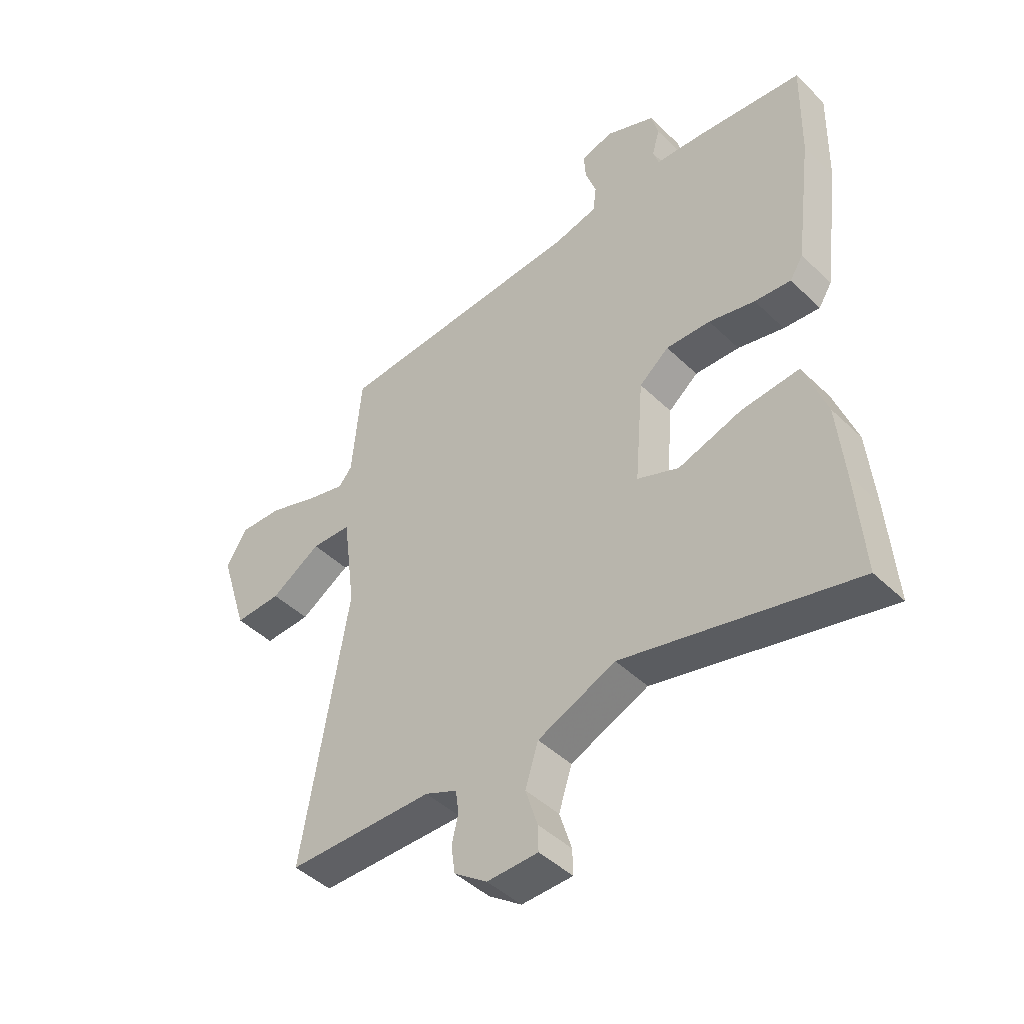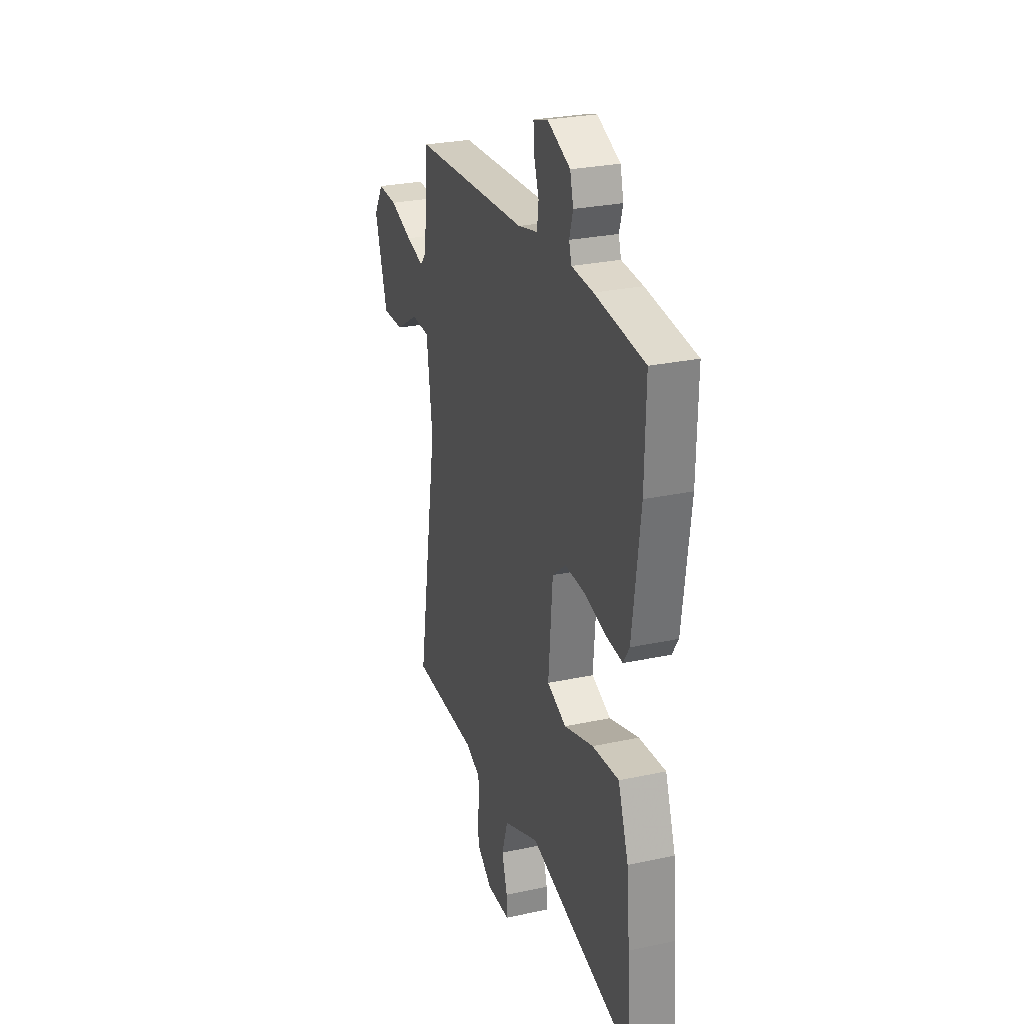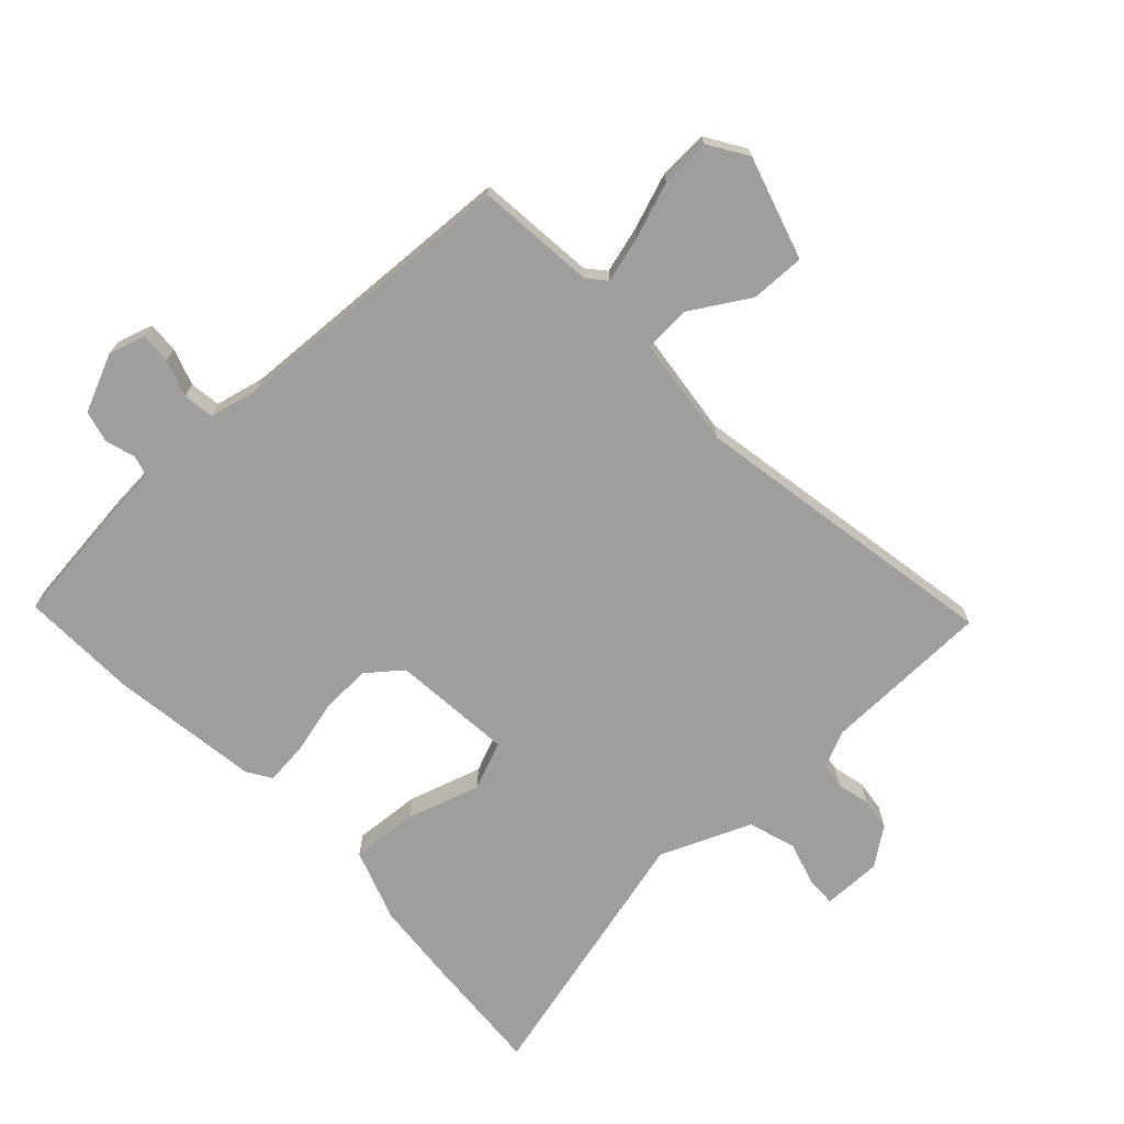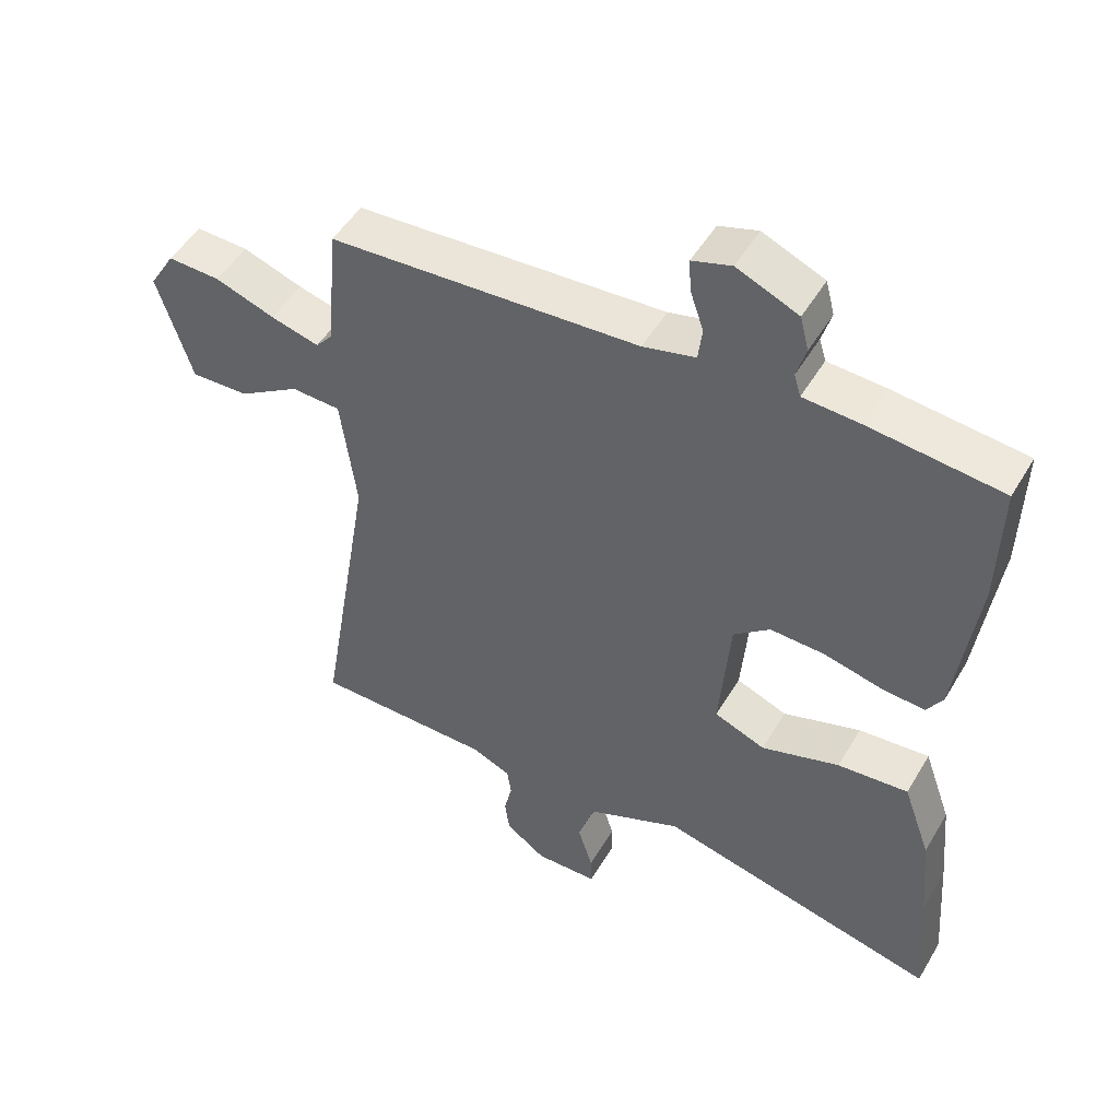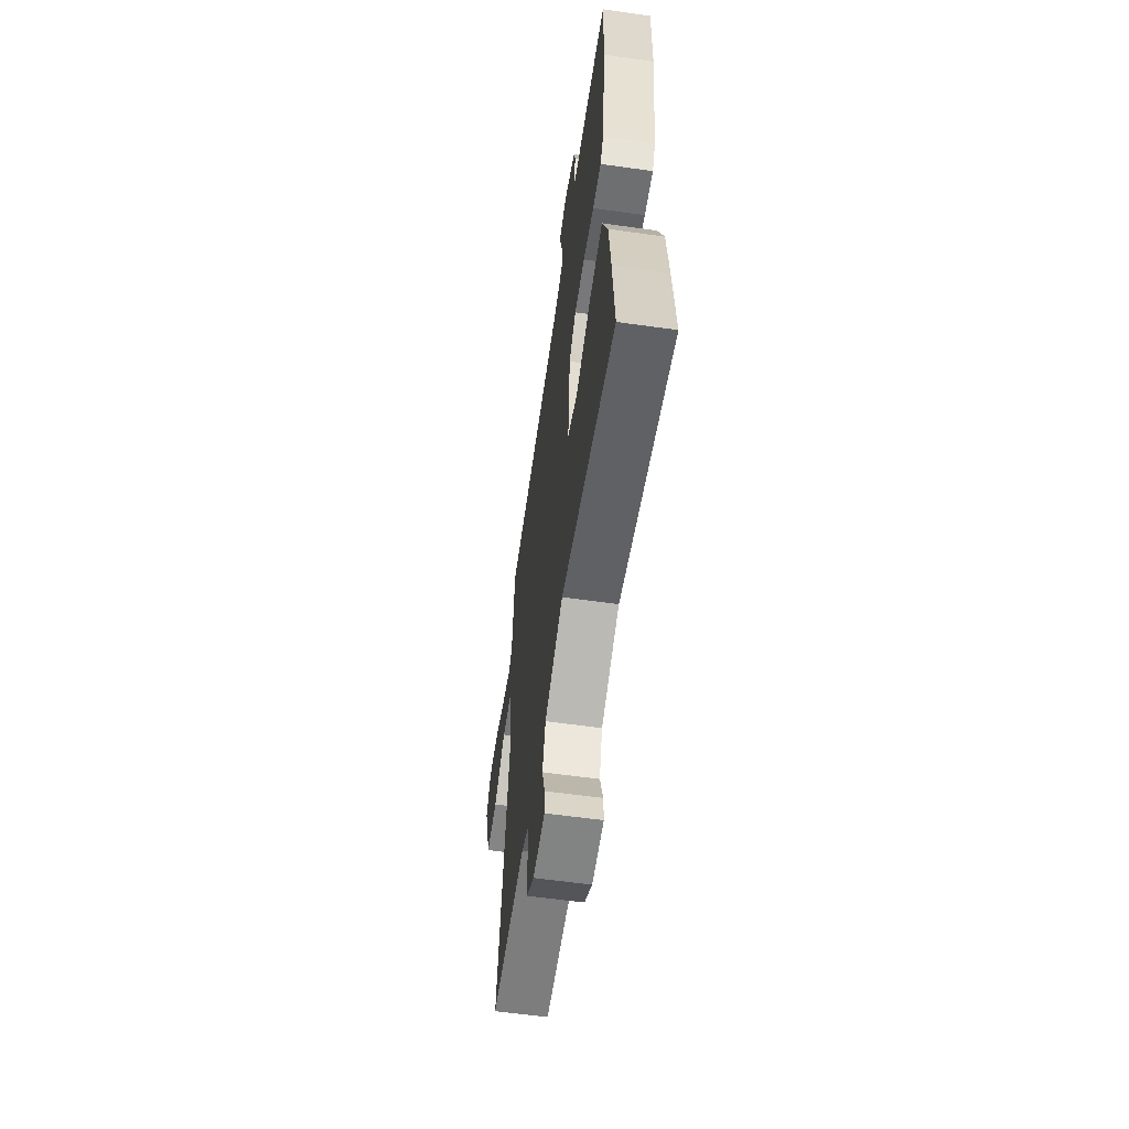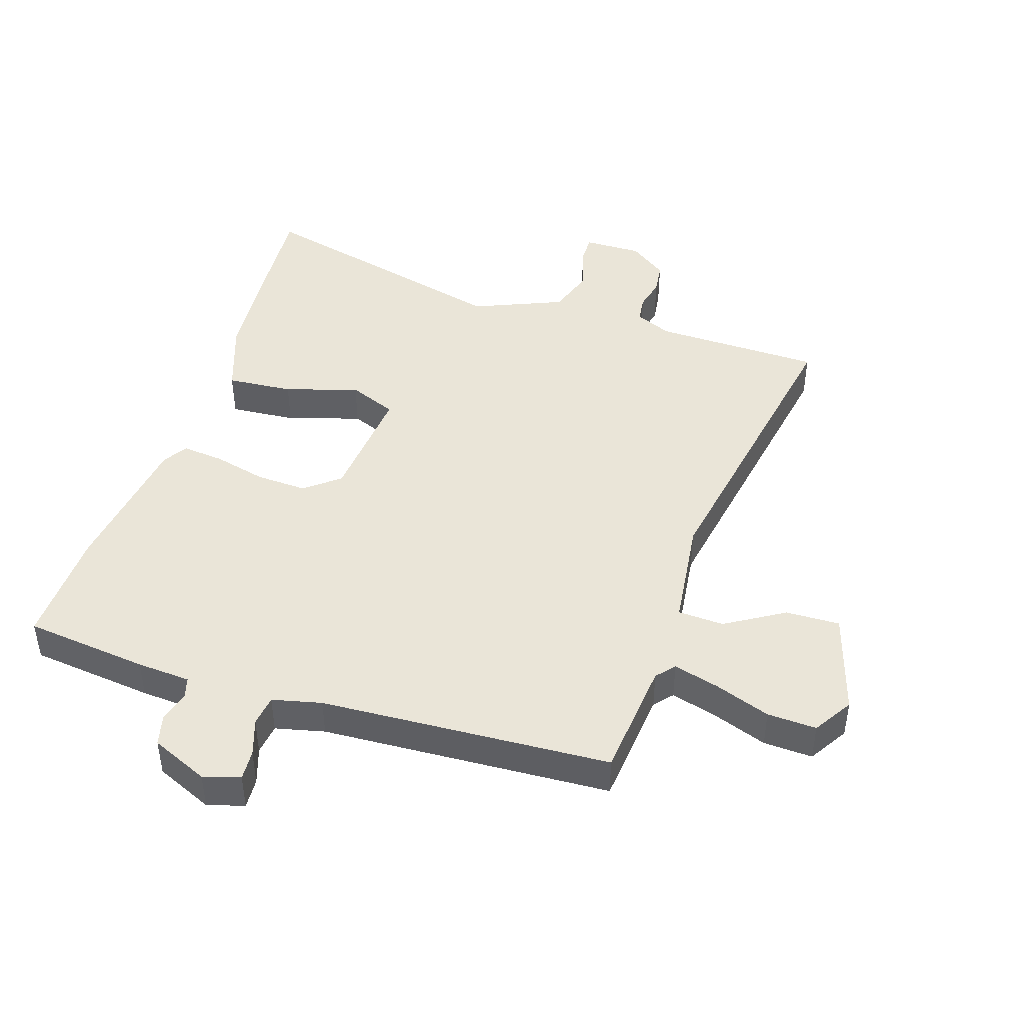
<metadata>
{"format":"obj","ext":"obj","renderer":"f3d","projection":"perspective","resolution":1024,"background":"white","views":[{"elev":-45.0,"azim":-137.9,"up":"+Z"},{"elev":27.4,"azim":-108.3,"up":"+Z"},{"elev":-70.9,"azim":43.6,"up":"+Y"},{"elev":49.6,"azim":-150.4,"up":"+Z"},{"elev":-59.7,"azim":-98.2,"up":"+Z"},{"elev":44.9,"azim":18.3,"up":"+Y"}]}
</metadata>
<code>
v 0.46 0.07 0.496
v 0.477 0.07 0.308
v 0.502 0.07 0.279
v 0.574 0.07 0.298
v 0.663 0.07 0.329
v 0.741 0.07 0.332
v 0.779 0.07 0.27
v 0.728 0.07 0.108
v 0.642 0.07 0.111
v 0.55 0.07 0.168
v 0.477 0.07 0.165
v 0.454 0.07 -0.01
v 0.537 0.07 -0.504
v 0.27 0.07 -0.507
v 0.212 0.07 -0.532
v 0.206 0.07 -0.574
v 0.218 0.07 -0.625
v 0.211 0.07 -0.676
v 0.151 0.07 -0.719
v 0.058 0.07 -0.717
v 0.059 0.07 -0.671
v 0.081 0.07 -0.601
v 0.057 0.07 -0.526
v -0.085 0.07 -0.465
v -0.505 0.07 -0.566
v -0.491 0.07 -0.381
v -0.478 0.07 -0.243
v -0.437 0.07 -0.129
v -0.332 0.07 -0.138
v -0.216 0.07 -0.175
v -0.14 0.07 -0.145
v -0.156 0.07 0.046
v -0.21 0.07 0.09
v -0.291 0.07 0.087
v -0.375 0.07 0.067
v -0.441 0.07 0.061
v -0.465 0.07 0.099
v -0.496 0.07 0.334
v -0.5 0.07 0.52
v -0.304 0.07 0.541
v -0.219 0.07 0.546
v -0.209 0.07 0.579
v -0.223 0.07 0.627
v -0.21 0.07 0.677
v -0.119 0.07 0.716
v -0.061 0.07 0.698
v -0.064 0.07 0.65
v -0.084 0.07 0.592
v -0.078 0.07 0.543
v 0 0.07 0.524
v 0.46 0 0.496
v 0.477 0 0.308
v 0.502 0 0.279
v 0.574 0 0.298
v 0.663 0 0.329
v 0.741 0 0.332
v 0.779 0 0.27
v 0.728 0 0.108
v 0.642 0 0.111
v 0.55 0 0.168
v 0.477 0 0.165
v 0.454 0 -0.01
v 0.537 0 -0.504
v 0.27 0 -0.507
v 0.212 0 -0.532
v 0.206 0 -0.574
v 0.218 0 -0.625
v 0.211 0 -0.676
v 0.151 0 -0.719
v 0.058 0 -0.717
v 0.059 0 -0.671
v 0.081 0 -0.601
v 0.057 0 -0.526
v -0.085 0 -0.465
v -0.505 0 -0.566
v -0.491 0 -0.381
v -0.478 0 -0.243
v -0.437 0 -0.129
v -0.332 0 -0.138
v -0.216 0 -0.175
v -0.14 0 -0.145
v -0.156 0 0.046
v -0.21 0 0.09
v -0.291 0 0.087
v -0.375 0 0.067
v -0.441 0 0.061
v -0.465 0 0.099
v -0.496 0 0.334
v -0.5 0 0.52
v -0.304 0 0.541
v -0.219 0 0.546
v -0.209 0 0.579
v -0.223 0 0.627
v -0.21 0 0.677
v -0.119 0 0.716
v -0.061 0 0.698
v -0.064 0 0.65
v -0.084 0 0.592
v -0.078 0 0.543
v 0 0 0.524
f 45 46 47 48
f 45 48 49
f 42 43 44 45
f 41 42 45 49
f 40 41 49 50
f 34 35 36 37
f 33 34 37 38
f 32 33 38 39
f 27 28 29 30
f 25 26 27 30
f 24 25 30 31
f 23 24 31 32
f 19 20 21 22
f 19 22 23
f 16 17 18 19
f 15 16 19 23
f 14 15 23 32
f 12 13 14 32
f 7 8 9 10
f 7 10 11
f 4 5 6 7
f 3 4 7 11
f 2 3 11
f 32 39 40 50
f 11 12 32 50
f 1 2 11 50
f 98 97 96 95
f 99 98 95
f 95 94 93 92
f 99 95 92 91
f 100 99 91 90
f 87 86 85 84
f 88 87 84 83
f 89 88 83 82
f 80 79 78 77
f 80 77 76 75
f 81 80 75 74
f 82 81 74 73
f 72 71 70 69
f 73 72 69
f 69 68 67 66
f 73 69 66 65
f 82 73 65 64
f 82 64 63 62
f 60 59 58 57
f 61 60 57
f 57 56 55 54
f 61 57 54 53
f 61 53 52
f 100 90 89 82
f 100 82 62 61
f 100 61 52 51
f 1 51 52 2
f 2 52 53 3
f 3 53 54 4
f 4 54 55 5
f 5 55 56 6
f 6 56 57 7
f 7 57 58 8
f 8 58 59 9
f 9 59 60 10
f 10 60 61 11
f 11 61 62 12
f 12 62 63 13
f 13 63 64 14
f 14 64 65 15
f 15 65 66 16
f 16 66 67 17
f 17 67 68 18
f 18 68 69 19
f 19 69 70 20
f 20 70 71 21
f 21 71 72 22
f 22 72 73 23
f 23 73 74 24
f 24 74 75 25
f 25 75 76 26
f 26 76 77 27
f 27 77 78 28
f 28 78 79 29
f 29 79 80 30
f 30 80 81 31
f 31 81 82 32
f 32 82 83 33
f 33 83 84 34
f 34 84 85 35
f 35 85 86 36
f 36 86 87 37
f 37 87 88 38
f 38 88 89 39
f 39 89 90 40
f 40 90 91 41
f 41 91 92 42
f 42 92 93 43
f 43 93 94 44
f 44 94 95 45
f 45 95 96 46
f 46 96 97 47
f 47 97 98 48
f 48 98 99 49
f 49 99 100 50
f 50 100 51 1

</code>
